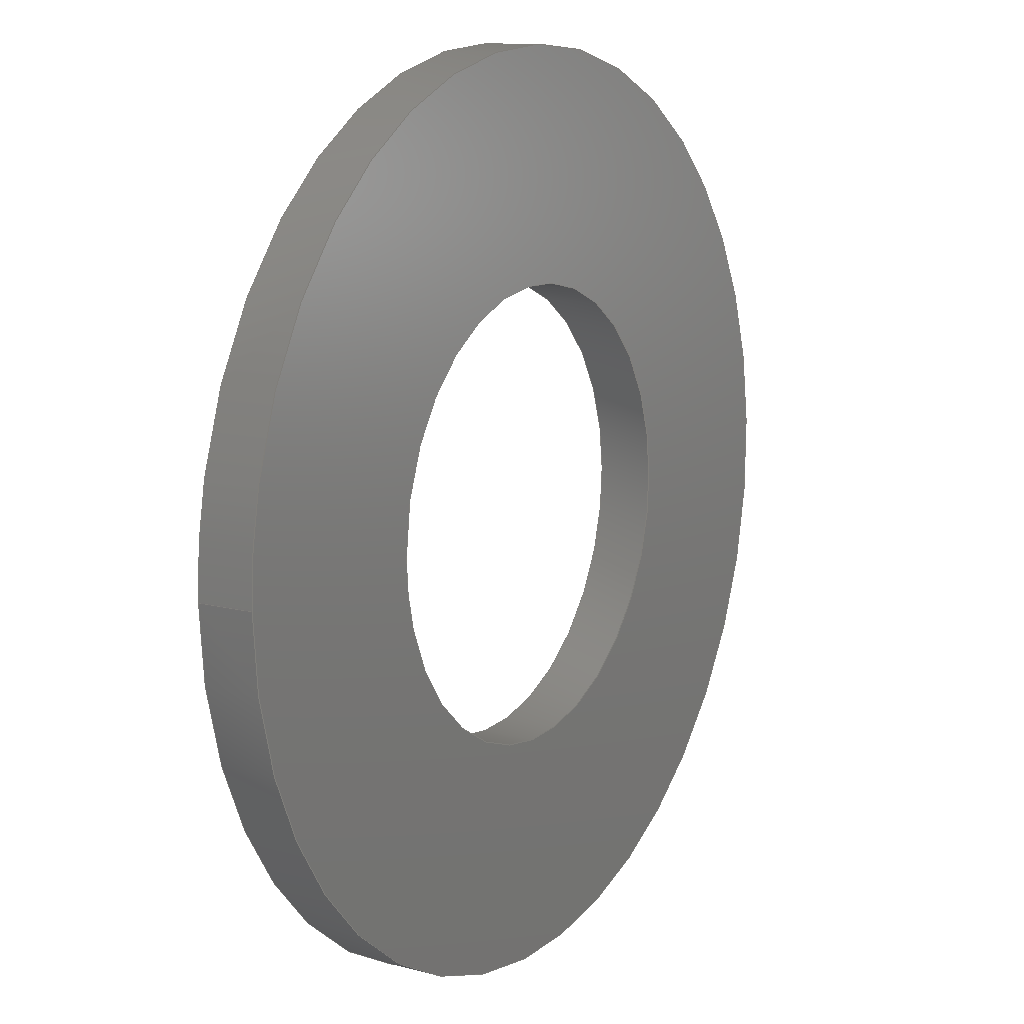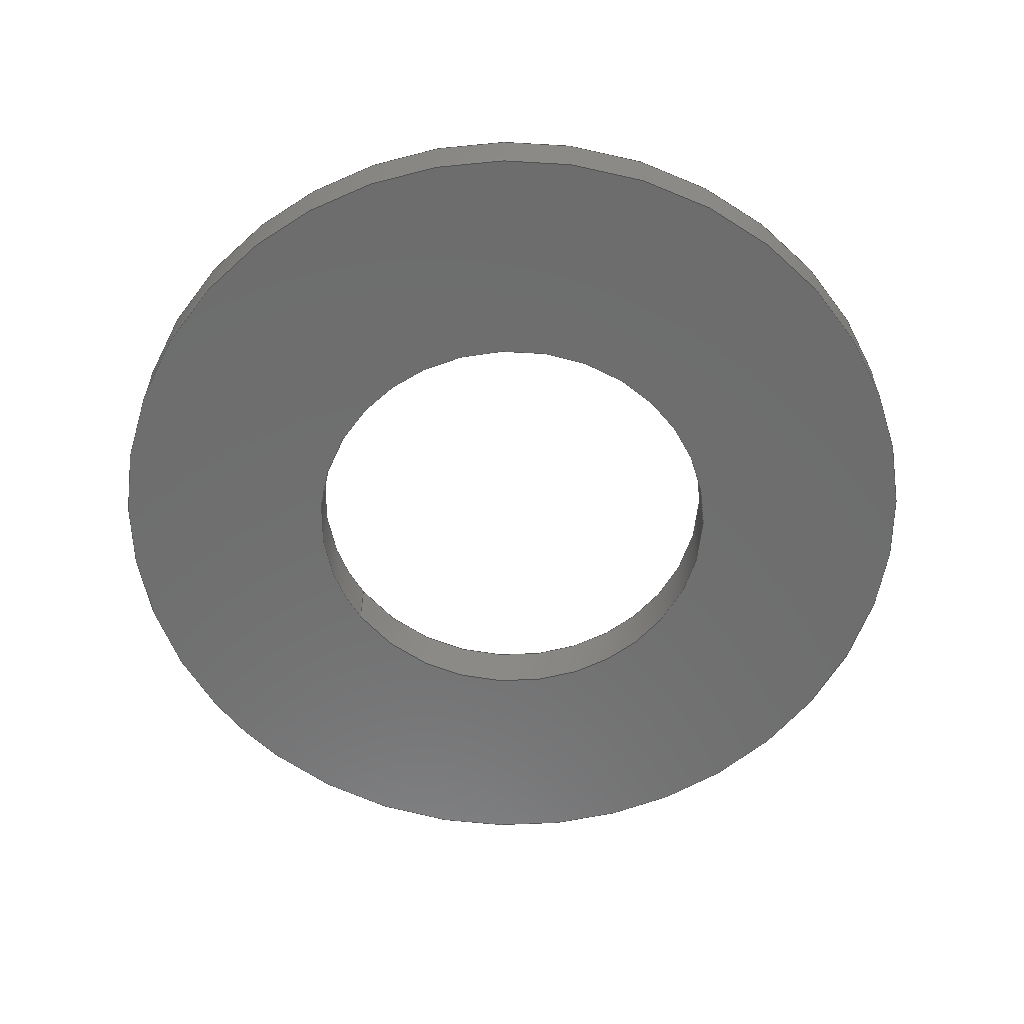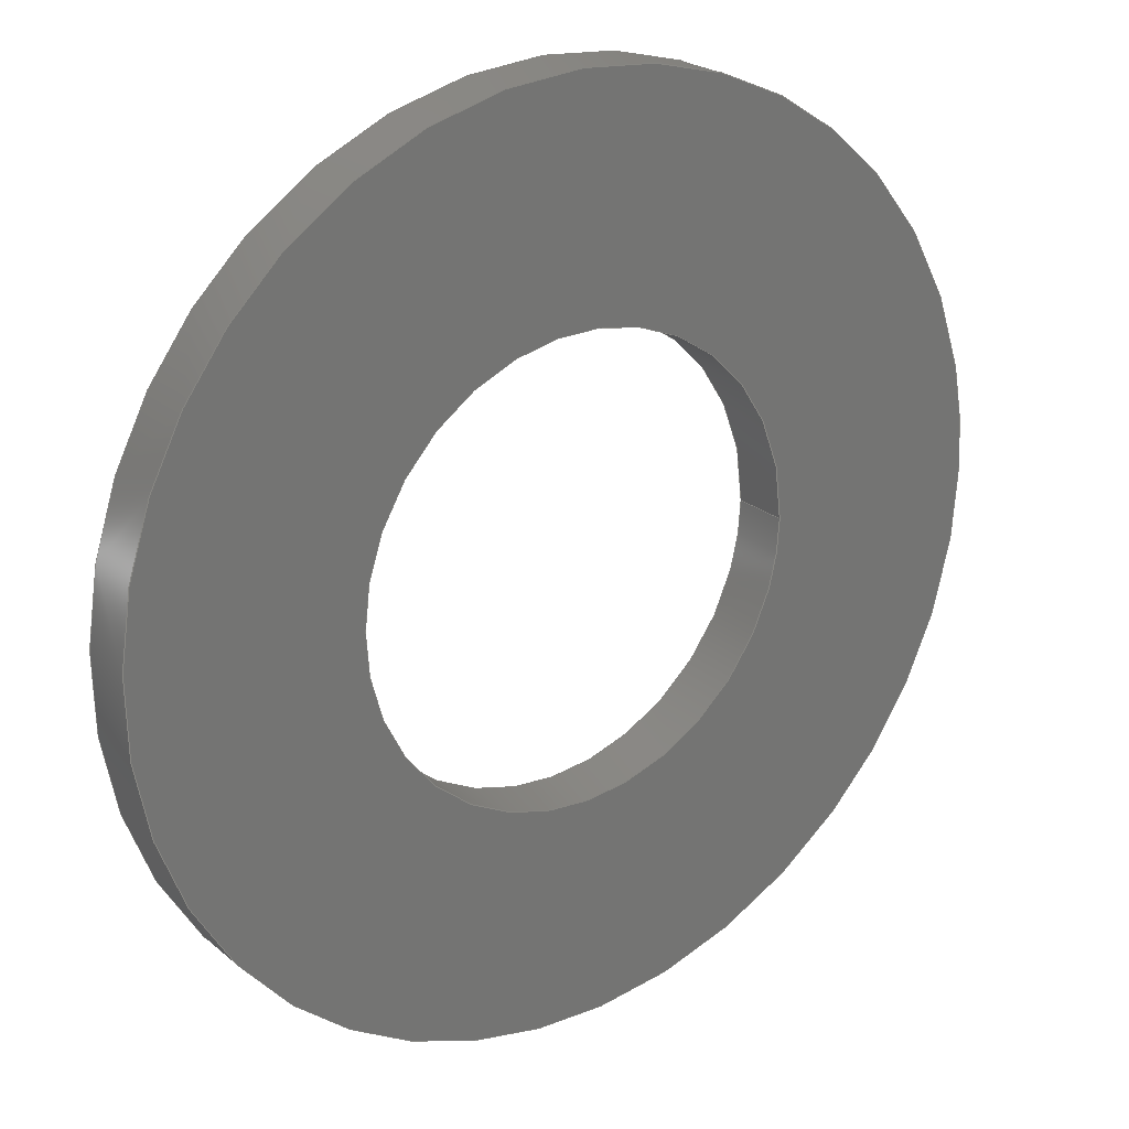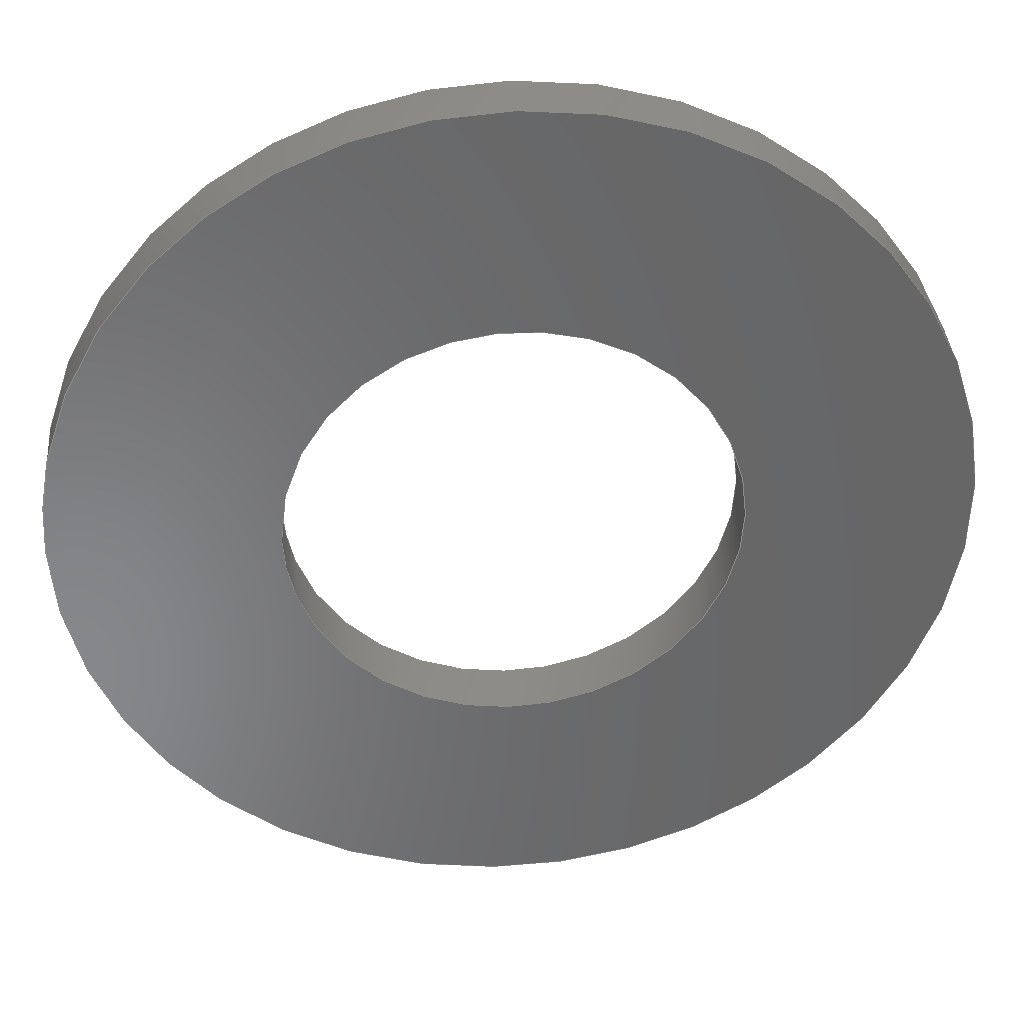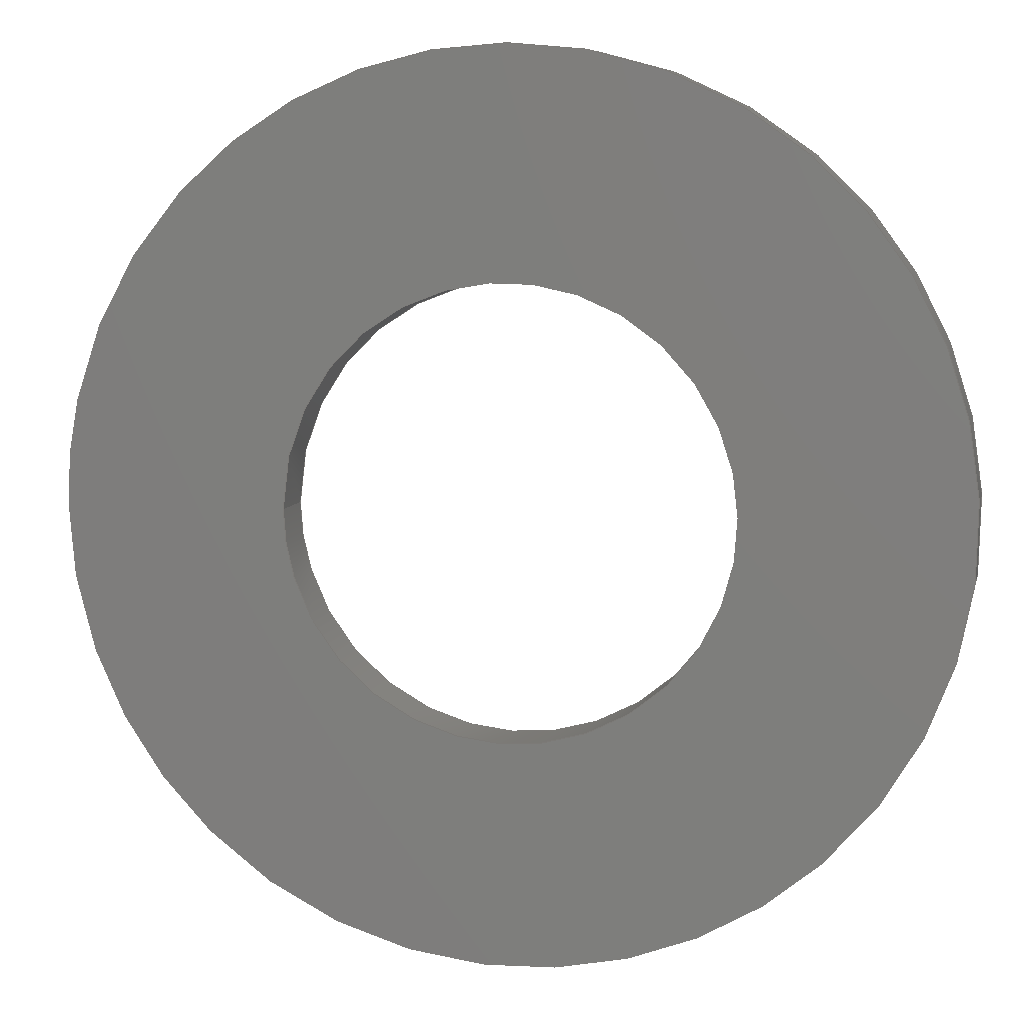
<metadata>
{"format":"step","ext":"step","renderer":"f3d","projection":"perspective","resolution":1024,"background":"white","views":[{"elev":11.9,"azim":121.9,"up":"+Z"},{"elev":-59.7,"azim":-144.6,"up":"+Y"},{"elev":23.1,"azim":-35.9,"up":"+Z"},{"elev":36.3,"azim":175.3,"up":"+Z"},{"elev":7.9,"azim":-167.4,"up":"+Z"}]}
</metadata>
<code>
ISO-10303-21;
DATA;
#1 = (
  LENGTH_UNIT()
  NAMED_UNIT(*)
  SI_UNIT($, .METRE.)
);
#2 = UNCERTAINTY_MEASURE_WITH_UNIT(1e-05, #1, 'DISTANCE_ACCURACY_VALUE', $);
#3 = (
  GEOMETRIC_REPRESENTATION_CONTEXT(3)
  GLOBAL_UNCERTAINTY_ASSIGNED_CONTEXT((#2))
  GLOBAL_UNIT_ASSIGNED_CONTEXT((#1))
  REPRESENTATION_CONTEXT('', '3D')
);
#4 = CARTESIAN_POINT('NONE', (0.0127, 0, -0));
#5 = VERTEX_POINT('NONE', #4);
#6 = CARTESIAN_POINT('NONE', (0.0127, 0.001587, -0));
#7 = VERTEX_POINT('NONE', #6);
#8 = CARTESIAN_POINT('NONE', (0.00635, 0, 1.555e-18));
#9 = VERTEX_POINT('NONE', #8);
#10 = CARTESIAN_POINT('NONE', (0.00635, 0.001587, 1.555e-18));
#11 = VERTEX_POINT('NONE', #10);
#12 = CARTESIAN_POINT('NONE', (0.0127, 0, -0));
#13 = CARTESIAN_POINT('NONE', (0.0127, 0, -0.0127));
#14 = CARTESIAN_POINT('NONE', (7.777e-19, 0, -0.0127));
#15 = CARTESIAN_POINT('NONE', (-0.0127, 0, -0.0127));
#16 = CARTESIAN_POINT('NONE', (-0.0127, 0, -1.555e-18));
#17 = CARTESIAN_POINT('NONE', (-0.0127, 0, 0.0127));
#18 = CARTESIAN_POINT('NONE', (-2.333e-18, 0, 0.0127));
#19 = CARTESIAN_POINT('NONE', (0.0127, 0, 0.0127));
#20 = CARTESIAN_POINT('NONE', (0.0127, 0, -0));
#21 = (
  BOUNDED_CURVE()
  B_SPLINE_CURVE(2, (#12, #13, #14, #15, #16, #17, #18, #19, #20), .UNSPECIFIED., .F., .F.)
  B_SPLINE_CURVE_WITH_KNOTS((3, 2, 2, 2, 3), (0, 0.25, 0.5, 0.75, 1), .UNSPECIFIED.)
  CURVE()
  GEOMETRIC_REPRESENTATION_ITEM()
  RATIONAL_B_SPLINE_CURVE((1, 0.7071, 1, 0.7071, 1, 0.7071, 1, 0.7071, 1))
  REPRESENTATION_ITEM('NONE')
);
#22 = DIRECTION('NONE', (0, 1, 0));
#23 = VECTOR('NONE', #22, 1);
#24 = CARTESIAN_POINT('NONE', (0.0127, 0, -0));
#25 = LINE('NONE', #24, #23);
#26 = CARTESIAN_POINT('NONE', (0.0127, 0.001587, -0));
#27 = CARTESIAN_POINT('NONE', (0.0127, 0.001587, -0.0127));
#28 = CARTESIAN_POINT('NONE', (7.777e-19, 0.001587, -0.0127));
#29 = CARTESIAN_POINT('NONE', (-0.0127, 0.001587, -0.0127));
#30 = CARTESIAN_POINT('NONE', (-0.0127, 0.001587, -1.555e-18));
#31 = CARTESIAN_POINT('NONE', (-0.0127, 0.001587, 0.0127));
#32 = CARTESIAN_POINT('NONE', (-2.333e-18, 0.001587, 0.0127));
#33 = CARTESIAN_POINT('NONE', (0.0127, 0.001587, 0.0127));
#34 = CARTESIAN_POINT('NONE', (0.0127, 0.001587, -0));
#35 = (
  BOUNDED_CURVE()
  B_SPLINE_CURVE(2, (#26, #27, #28, #29, #30, #31, #32, #33, #34), .UNSPECIFIED., .F., .F.)
  B_SPLINE_CURVE_WITH_KNOTS((3, 2, 2, 2, 3), (0, 0.25, 0.5, 0.75, 1), .UNSPECIFIED.)
  CURVE()
  GEOMETRIC_REPRESENTATION_ITEM()
  RATIONAL_B_SPLINE_CURVE((1, 0.7071, 1, 0.7071, 1, 0.7071, 1, 0.7071, 1))
  REPRESENTATION_ITEM('NONE')
);
#36 = CARTESIAN_POINT('NONE', (0.00635, 0, 1.555e-18));
#37 = CARTESIAN_POINT('NONE', (0.00635, 0, 0.00635));
#38 = CARTESIAN_POINT('NONE', (-1.166e-18, 0, 0.00635));
#39 = CARTESIAN_POINT('NONE', (-0.00635, 0, 0.00635));
#40 = CARTESIAN_POINT('NONE', (-0.00635, 0, -7.777e-19));
#41 = CARTESIAN_POINT('NONE', (-0.00635, 0, -0.00635));
#42 = CARTESIAN_POINT('NONE', (3.888e-19, 0, -0.00635));
#43 = CARTESIAN_POINT('NONE', (0.00635, 0, -0.00635));
#44 = CARTESIAN_POINT('NONE', (0.00635, 0, 1.555e-18));
#45 = (
  BOUNDED_CURVE()
  B_SPLINE_CURVE(2, (#36, #37, #38, #39, #40, #41, #42, #43, #44), .UNSPECIFIED., .F., .F.)
  B_SPLINE_CURVE_WITH_KNOTS((3, 2, 2, 2, 3), (1, 1.25, 1.5, 1.75, 2), .UNSPECIFIED.)
  CURVE()
  GEOMETRIC_REPRESENTATION_ITEM()
  RATIONAL_B_SPLINE_CURVE((1, 0.7071, 1, 0.7071, 1, 0.7071, 1, 0.7071, 1))
  REPRESENTATION_ITEM('NONE')
);
#46 = DIRECTION('NONE', (0, 1, 0));
#47 = VECTOR('NONE', #46, 1);
#48 = CARTESIAN_POINT('NONE', (0.00635, 0, 1.555e-18));
#49 = LINE('NONE', #48, #47);
#50 = CARTESIAN_POINT('NONE', (0.00635, 0.001587, 1.555e-18));
#51 = CARTESIAN_POINT('NONE', (0.00635, 0.001587, 0.00635));
#52 = CARTESIAN_POINT('NONE', (-1.166e-18, 0.001587, 0.00635));
#53 = CARTESIAN_POINT('NONE', (-0.00635, 0.001587, 0.00635));
#54 = CARTESIAN_POINT('NONE', (-0.00635, 0.001587, -7.777e-19));
#55 = CARTESIAN_POINT('NONE', (-0.00635, 0.001587, -0.00635));
#56 = CARTESIAN_POINT('NONE', (3.888e-19, 0.001587, -0.00635));
#57 = CARTESIAN_POINT('NONE', (0.00635, 0.001587, -0.00635));
#58 = CARTESIAN_POINT('NONE', (0.00635, 0.001587, 1.555e-18));
#59 = (
  BOUNDED_CURVE()
  B_SPLINE_CURVE(2, (#50, #51, #52, #53, #54, #55, #56, #57, #58), .UNSPECIFIED., .F., .F.)
  B_SPLINE_CURVE_WITH_KNOTS((3, 2, 2, 2, 3), (1, 1.25, 1.5, 1.75, 2), .UNSPECIFIED.)
  CURVE()
  GEOMETRIC_REPRESENTATION_ITEM()
  RATIONAL_B_SPLINE_CURVE((1, 0.7071, 1, 0.7071, 1, 0.7071, 1, 0.7071, 1))
  REPRESENTATION_ITEM('NONE')
);
#60 = EDGE_CURVE('NONE', #5, #5, #21, .T.);
#61 = EDGE_CURVE('NONE', #5, #7, #25, .T.);
#62 = EDGE_CURVE('NONE', #7, #7, #35, .T.);
#63 = EDGE_CURVE('NONE', #9, #9, #45, .T.);
#64 = EDGE_CURVE('NONE', #9, #11, #49, .T.);
#65 = EDGE_CURVE('NONE', #11, #11, #59, .T.);
#66 = ORIENTED_EDGE('NONE', *, *, #60, .T.);
#67 = ORIENTED_EDGE('NONE', *, *, #61, .T.);
#68 = ORIENTED_EDGE('NONE', *, *, #62, .F.);
#69 = ORIENTED_EDGE('NONE', *, *, #61, .F.);
#70 = EDGE_LOOP('NONE', (#66, #67, #68, #69));
#71 = ORIENTED_EDGE('NONE', *, *, #63, .T.);
#72 = ORIENTED_EDGE('NONE', *, *, #64, .T.);
#73 = ORIENTED_EDGE('NONE', *, *, #65, .F.);
#74 = ORIENTED_EDGE('NONE', *, *, #64, .F.);
#75 = EDGE_LOOP('NONE', (#71, #72, #73, #74));
#76 = ORIENTED_EDGE('NONE', *, *, #60, .T.);
#77 = EDGE_LOOP('NONE', (#76));
#78 = ORIENTED_EDGE('NONE', *, *, #63, .T.);
#79 = EDGE_LOOP('NONE', (#78));
#80 = ORIENTED_EDGE('NONE', *, *, #62, .T.);
#81 = EDGE_LOOP('NONE', (#80));
#82 = ORIENTED_EDGE('NONE', *, *, #65, .T.);
#83 = EDGE_LOOP('NONE', (#82));
#84 = CARTESIAN_POINT('NONE', (0.0127, 0, -0));
#85 = CARTESIAN_POINT('NONE', (0.0127, 0.001587, -0));
#86 = CARTESIAN_POINT('NONE', (0.0127, 0, -0.0127));
#87 = CARTESIAN_POINT('NONE', (0.0127, 0.001587, -0.0127));
#88 = CARTESIAN_POINT('NONE', (7.777e-19, 0, -0.0127));
#89 = CARTESIAN_POINT('NONE', (7.777e-19, 0.001587, -0.0127));
#90 = CARTESIAN_POINT('NONE', (-0.0127, 0, -0.0127));
#91 = CARTESIAN_POINT('NONE', (-0.0127, 0.001587, -0.0127));
#92 = CARTESIAN_POINT('NONE', (-0.0127, 0, -1.555e-18));
#93 = CARTESIAN_POINT('NONE', (-0.0127, 0.001587, -1.555e-18));
#94 = CARTESIAN_POINT('NONE', (-0.0127, 0, 0.0127));
#95 = CARTESIAN_POINT('NONE', (-0.0127, 0.001587, 0.0127));
#96 = CARTESIAN_POINT('NONE', (-2.333e-18, 0, 0.0127));
#97 = CARTESIAN_POINT('NONE', (-2.333e-18, 0.001587, 0.0127));
#98 = CARTESIAN_POINT('NONE', (0.0127, 0, 0.0127));
#99 = CARTESIAN_POINT('NONE', (0.0127, 0.001587, 0.0127));
#100 = CARTESIAN_POINT('NONE', (0.0127, 0, -0));
#101 = CARTESIAN_POINT('NONE', (0.0127, 0.001587, -0));
#102 = (
  BOUNDED_SURFACE()
  B_SPLINE_SURFACE(2, 1, ((#84, #85), (#86, #87), (#88, #89), (#90, #91), (#92, #93), (#94, #95), (#96, #97), (#98, #99), (#100, #101)), .UNSPECIFIED., .F., .F., .F.)
  B_SPLINE_SURFACE_WITH_KNOTS((3, 2, 2, 2, 3), (2, 2), (0, 0.25, 0.5, 0.75, 1), (0, 1.587), .UNSPECIFIED.)
  GEOMETRIC_REPRESENTATION_ITEM()
  RATIONAL_B_SPLINE_SURFACE(((1, 1), (0.7071, 0.7071), (1, 1), (0.7071, 0.7071), (1, 1), (0.7071, 0.7071), (1, 1), (0.7071, 0.7071), (1, 1)))
  REPRESENTATION_ITEM('NONE')
  SURFACE()
);
#103 = CARTESIAN_POINT('NONE', (0.00635, 0, 1.555e-18));
#104 = CARTESIAN_POINT('NONE', (0.00635, 0.001587, 1.555e-18));
#105 = CARTESIAN_POINT('NONE', (0.00635, 0, 0.00635));
#106 = CARTESIAN_POINT('NONE', (0.00635, 0.001587, 0.00635));
#107 = CARTESIAN_POINT('NONE', (-1.166e-18, 0, 0.00635));
#108 = CARTESIAN_POINT('NONE', (-1.166e-18, 0.001587, 0.00635));
#109 = CARTESIAN_POINT('NONE', (-0.00635, 0, 0.00635));
#110 = CARTESIAN_POINT('NONE', (-0.00635, 0.001587, 0.00635));
#111 = CARTESIAN_POINT('NONE', (-0.00635, 0, -7.777e-19));
#112 = CARTESIAN_POINT('NONE', (-0.00635, 0.001587, -7.777e-19));
#113 = CARTESIAN_POINT('NONE', (-0.00635, 0, -0.00635));
#114 = CARTESIAN_POINT('NONE', (-0.00635, 0.001587, -0.00635));
#115 = CARTESIAN_POINT('NONE', (3.888e-19, 0, -0.00635));
#116 = CARTESIAN_POINT('NONE', (3.888e-19, 0.001587, -0.00635));
#117 = CARTESIAN_POINT('NONE', (0.00635, 0, -0.00635));
#118 = CARTESIAN_POINT('NONE', (0.00635, 0.001587, -0.00635));
#119 = CARTESIAN_POINT('NONE', (0.00635, 0, 1.555e-18));
#120 = CARTESIAN_POINT('NONE', (0.00635, 0.001587, 1.555e-18));
#121 = (
  BOUNDED_SURFACE()
  B_SPLINE_SURFACE(2, 1, ((#103, #104), (#105, #106), (#107, #108), (#109, #110), (#111, #112), (#113, #114), (#115, #116), (#117, #118), (#119, #120)), .UNSPECIFIED., .F., .F., .F.)
  B_SPLINE_SURFACE_WITH_KNOTS((3, 2, 2, 2, 3), (2, 2), (1, 1.25, 1.5, 1.75, 2), (0, 1.587), .UNSPECIFIED.)
  GEOMETRIC_REPRESENTATION_ITEM()
  RATIONAL_B_SPLINE_SURFACE(((1, 1), (0.7071, 0.7071), (1, 1), (0.7071, 0.7071), (1, 1), (0.7071, 0.7071), (1, 1), (0.7071, 0.7071), (1, 1)))
  REPRESENTATION_ITEM('NONE')
  SURFACE()
);
#122 = CARTESIAN_POINT('NONE', (0, 0, -0));
#123 = DIRECTION('NONE', (0, 1, 0));
#124 = AXIS2_PLACEMENT_3D('NONE', #122, #123, $);
#125 = PLANE('NONE', #124);
#126 = CARTESIAN_POINT('NONE', (0, 0.001587, -0));
#127 = DIRECTION('NONE', (0, 1, 0));
#128 = AXIS2_PLACEMENT_3D('NONE', #126, #127, $);
#129 = PLANE('NONE', #128);
#130 = FACE_OUTER_BOUND('NONE', #70, .T.);
#131 = ADVANCED_FACE('NONE', (#130), #102, .T.);
#132 = FACE_OUTER_BOUND('NONE', #75, .T.);
#133 = ADVANCED_FACE('NONE', (#132), #121, .T.);
#134 = FACE_OUTER_BOUND('NONE', #77, .F.);
#135 = FACE_BOUND('NONE', #79, .F.);
#136 = ADVANCED_FACE('NONE', (#134, #135), #125, .F.);
#137 = FACE_OUTER_BOUND('NONE', #81, .T.);
#138 = FACE_BOUND('NONE', #83, .T.);
#139 = ADVANCED_FACE('NONE', (#137, #138), #129, .T.);
#140 = CLOSED_SHELL('NONE', (#131, #133, #136, #139));
#141 = ORIENTED_CLOSED_SHELL('NONE', *, #140, .T.);
#142 = MANIFOLD_SOLID_BREP('NONE', #141);
#143 = APPLICATION_CONTEXT('configuration controlled 3D design of mechanical parts and assemblies');
#144 = PRODUCT_DEFINITION_CONTEXT('part definition', #143, 'design');
#145 = PRODUCT('UNIDENTIFIED_PRODUCT', 'NONE', $, ());
#146 = PRODUCT_DEFINITION_FORMATION('', $, #145);
#147 = PRODUCT_DEFINITION('design', $, #146, #144);
#148 = PRODUCT_DEFINITION_SHAPE('NONE', $, #147);
#149 = ADVANCED_BREP_SHAPE_REPRESENTATION('NONE', (#142), #3);
#150 = SHAPE_DEFINITION_REPRESENTATION(#148, #149);
ENDSEC;
END-ISO-10303-21;

</code>
